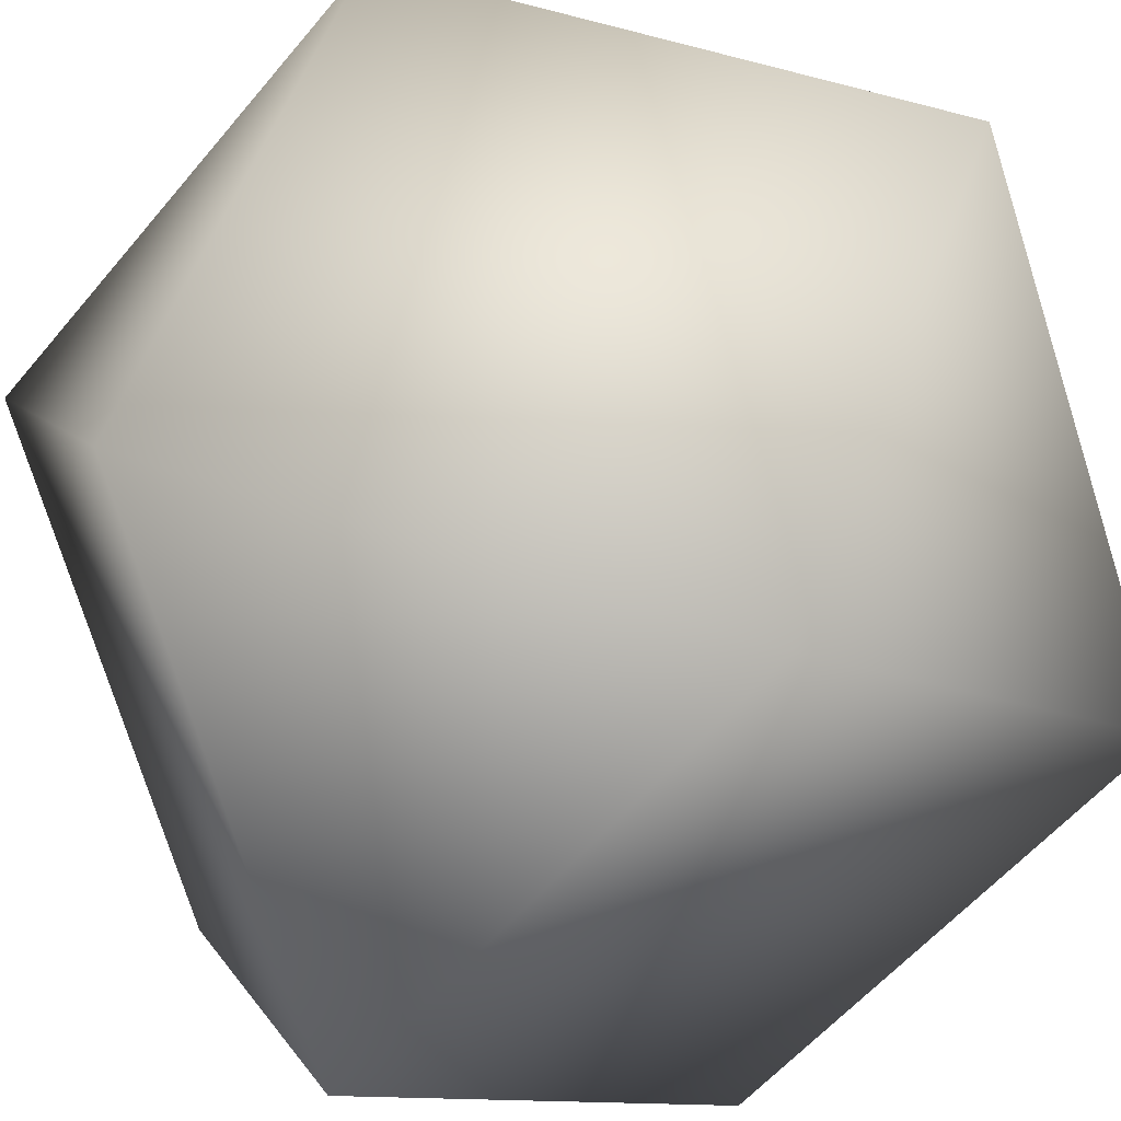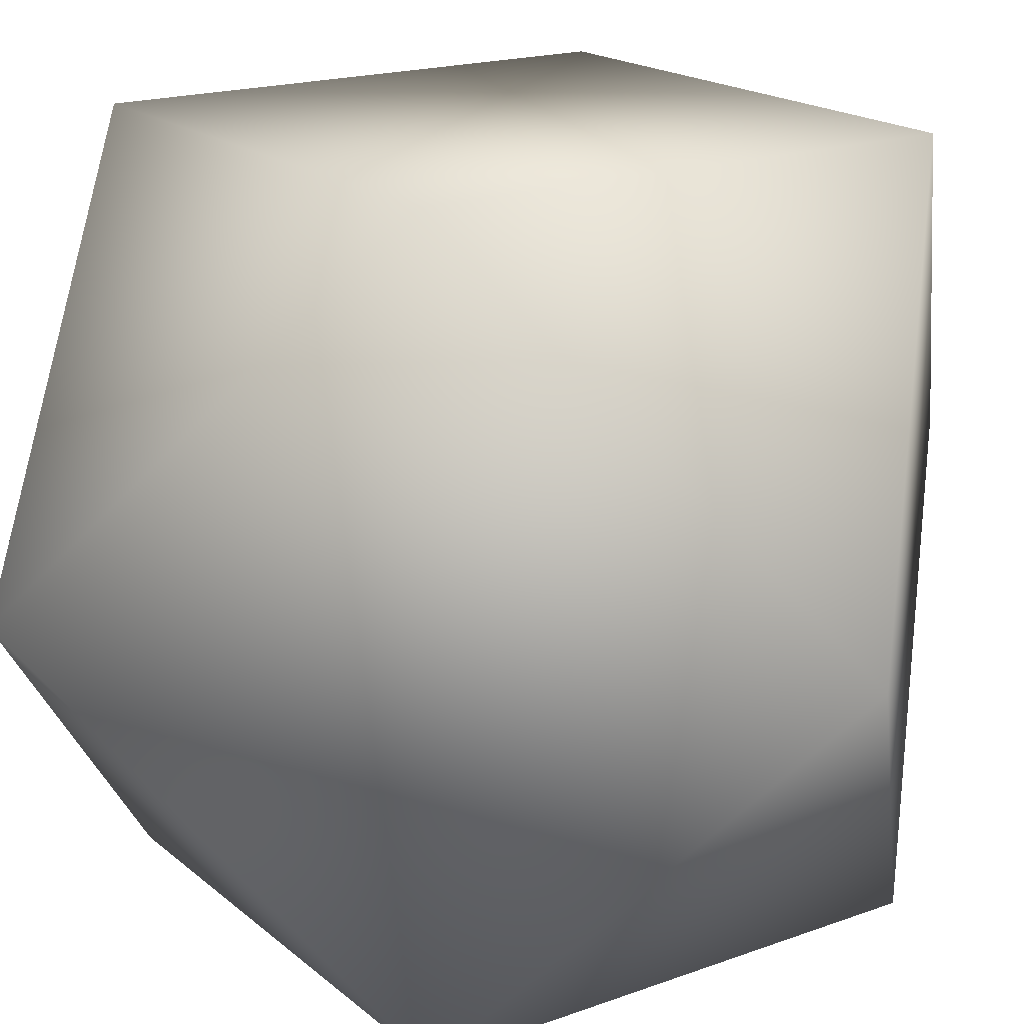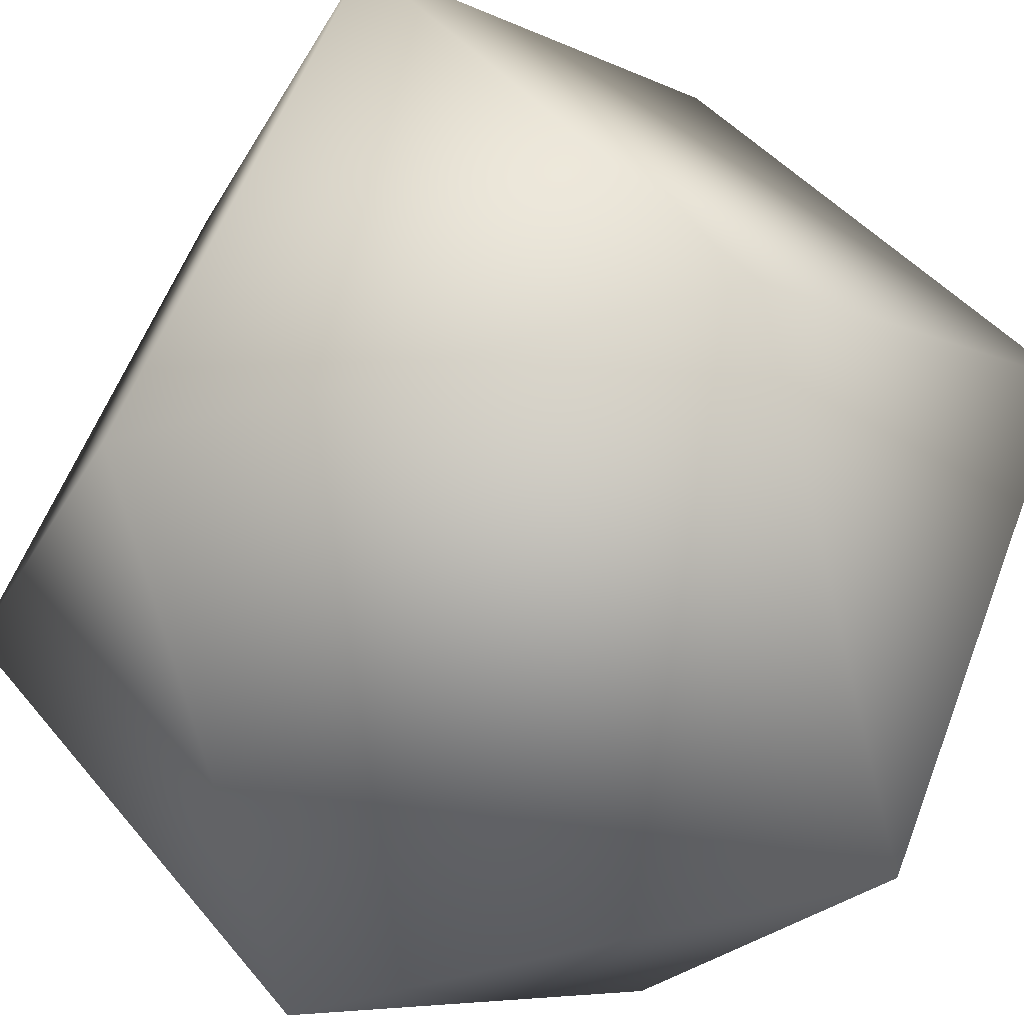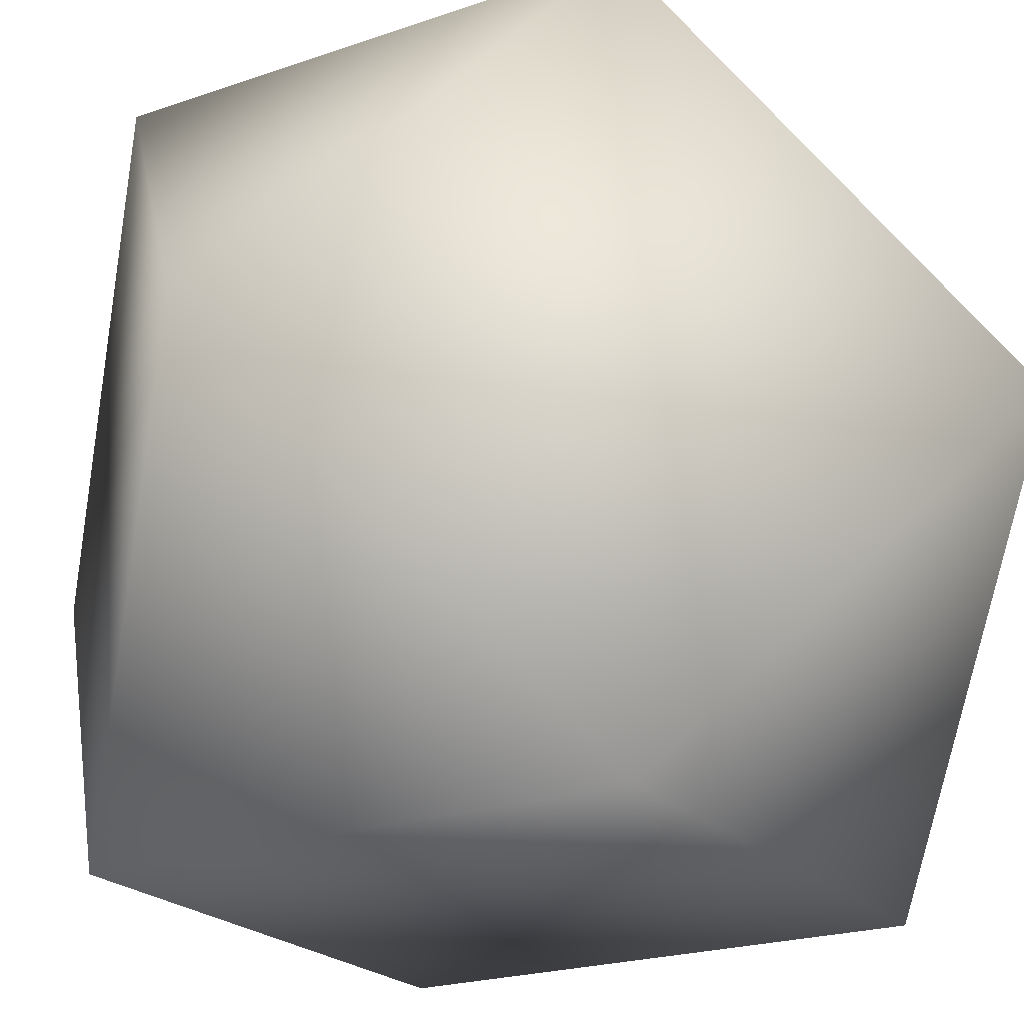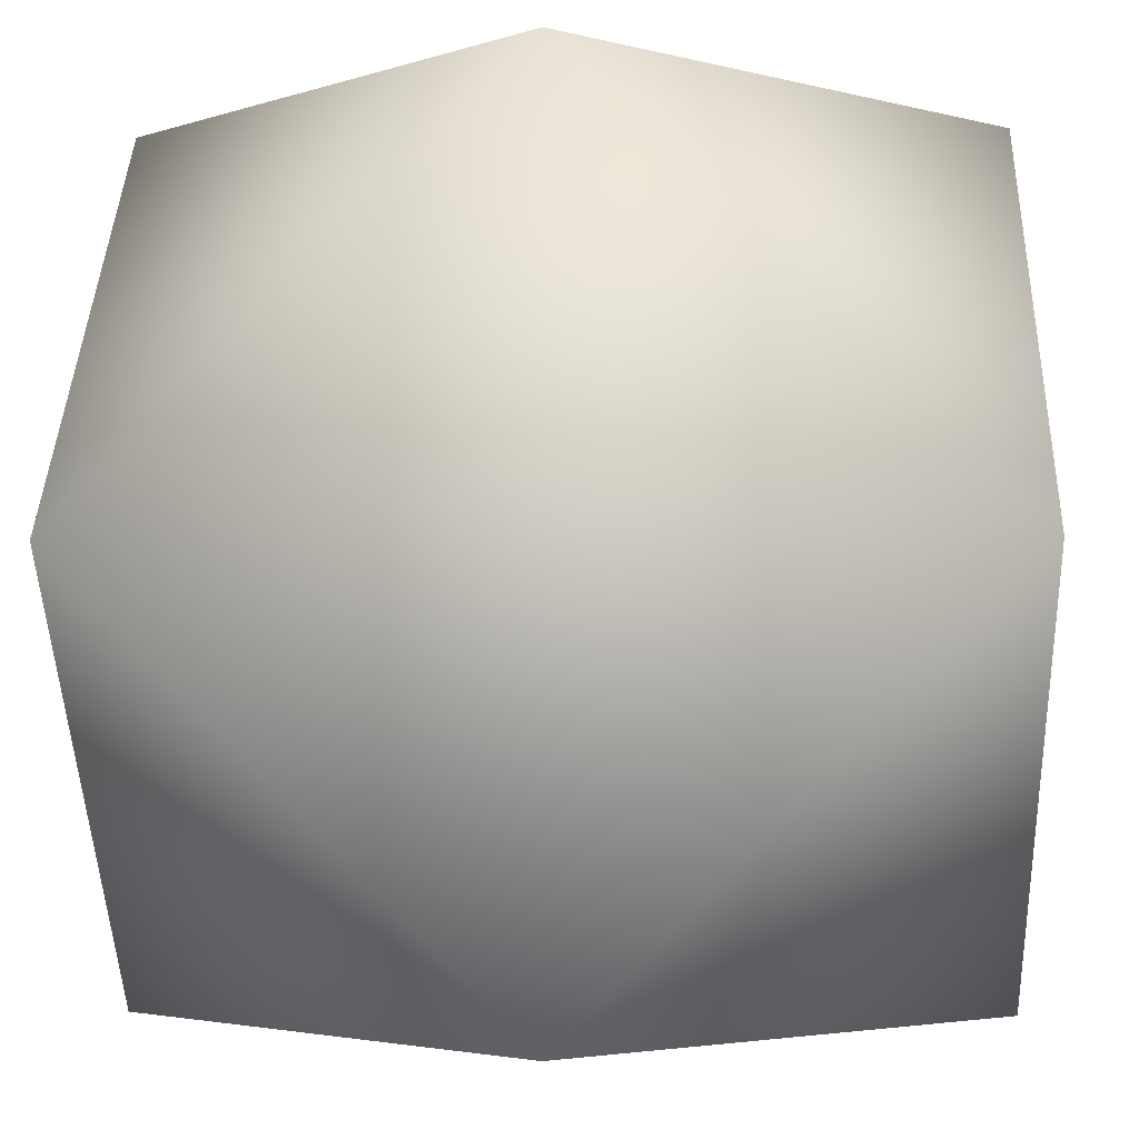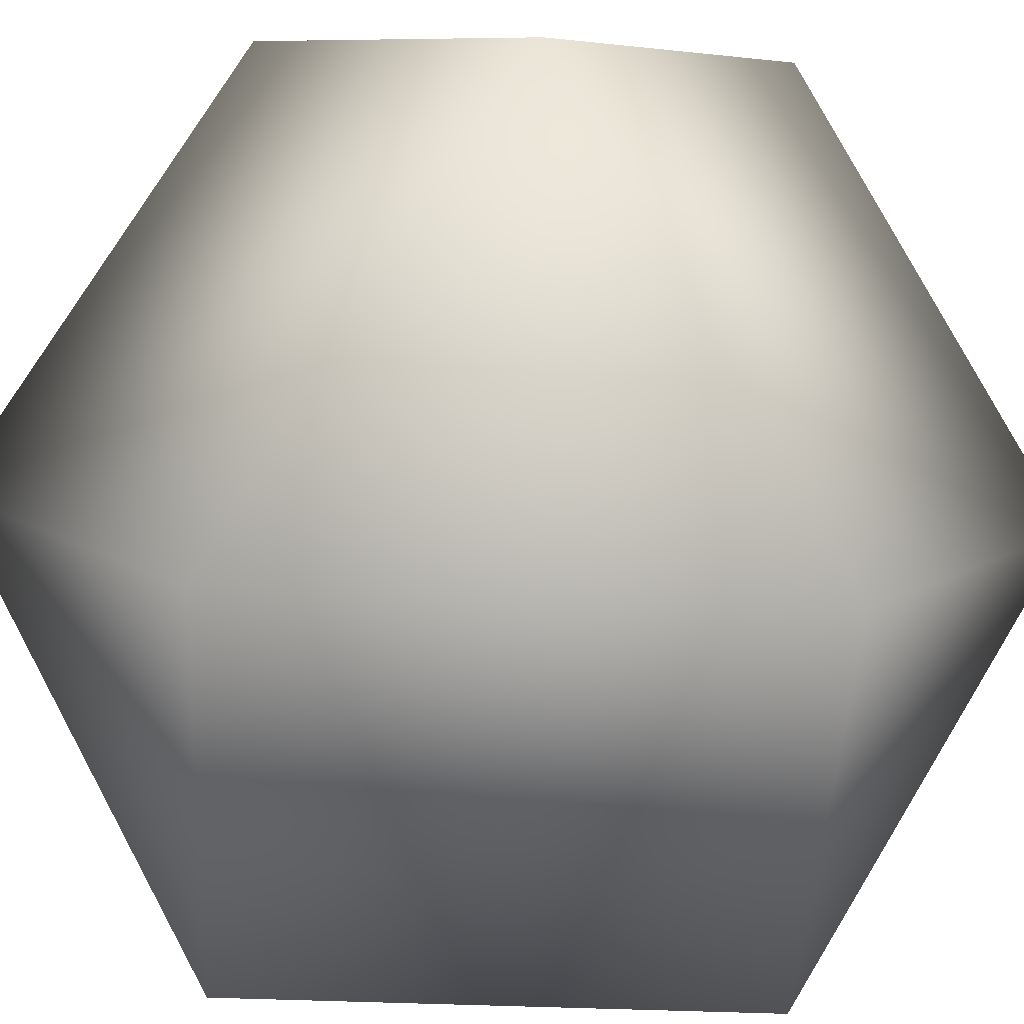
<metadata>
{"format":"obj","ext":"obj","renderer":"f3d","projection":"perspective","resolution":1024,"background":"white","views":[{"elev":55.1,"azim":-25.4,"up":"+Z"},{"elev":19.1,"azim":101.0,"up":"+Y"},{"elev":-70.4,"azim":149.3,"up":"+Z"},{"elev":-22.4,"azim":75.7,"up":"+Z"},{"elev":-3.4,"azim":3.0,"up":"+Z"},{"elev":-46.4,"azim":-137.7,"up":"+Z"}]}
</metadata>
<code>
v  -500 -500 -0
v  -500 500 -0
v  0 -500 -500
v  0 500 -500
v  500 -500 -0
v  0 500 500
v  -500 -0.0001 500
v  -500 0.0001 -500
v  500 0.0001 -500
v  500 500 -0
v  500 -0.0001 500
v  0 -500 500
o CU5
g CU5
f 8 1 7 2
f 5 9 10 11
f 6 10 4 2
f 3 5 12 1
f 12 7 1
f 11 12 5
f 12 11 6 7
f 3 9 5
f 1 8 3
f 11 10 6
f 2 4 8
f 6 2 7
f 9 4 10
f 8 4 9 3

</code>
